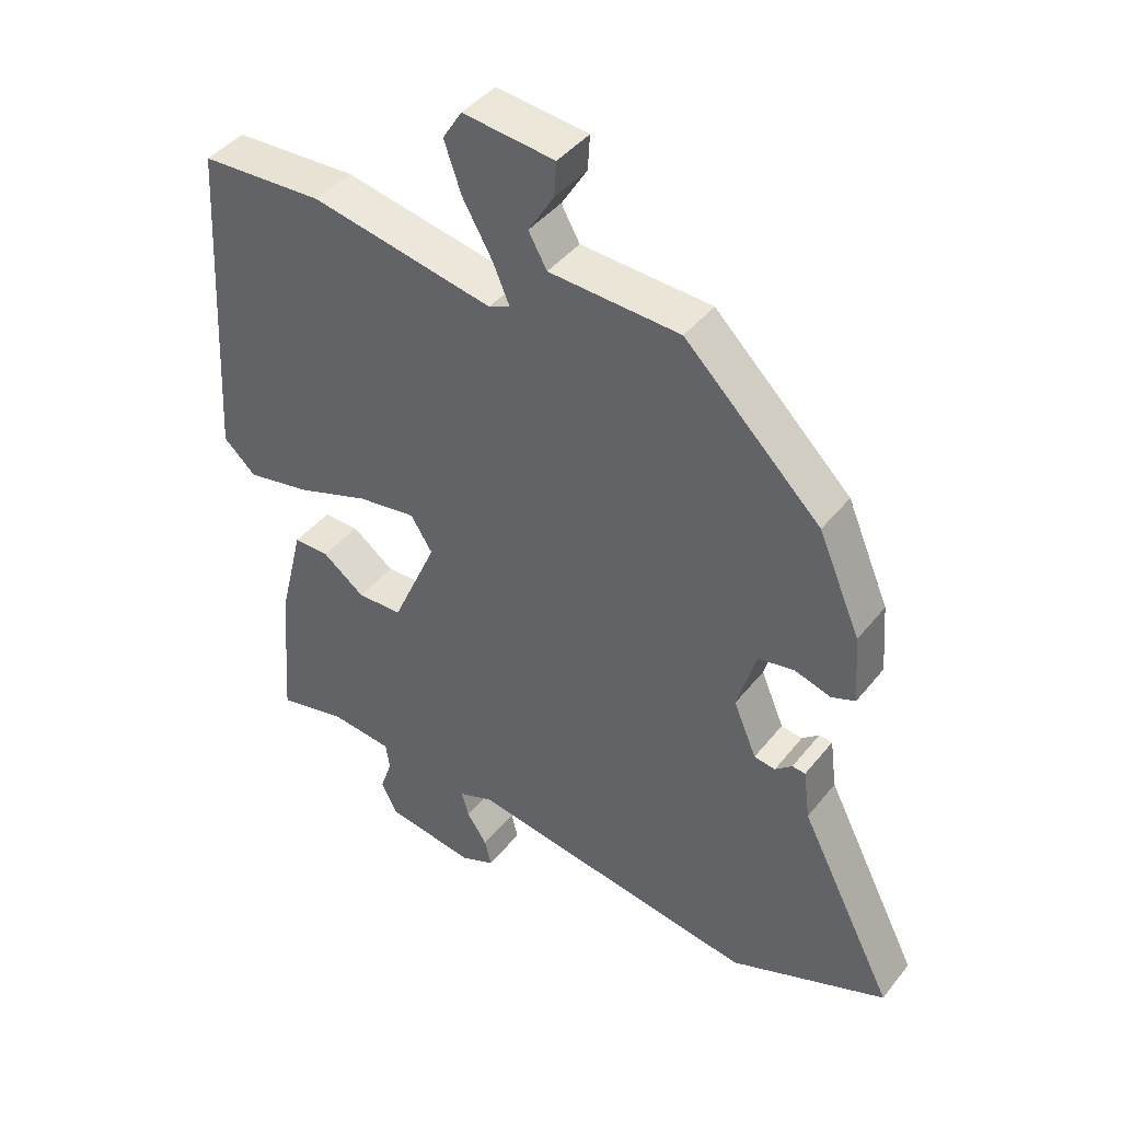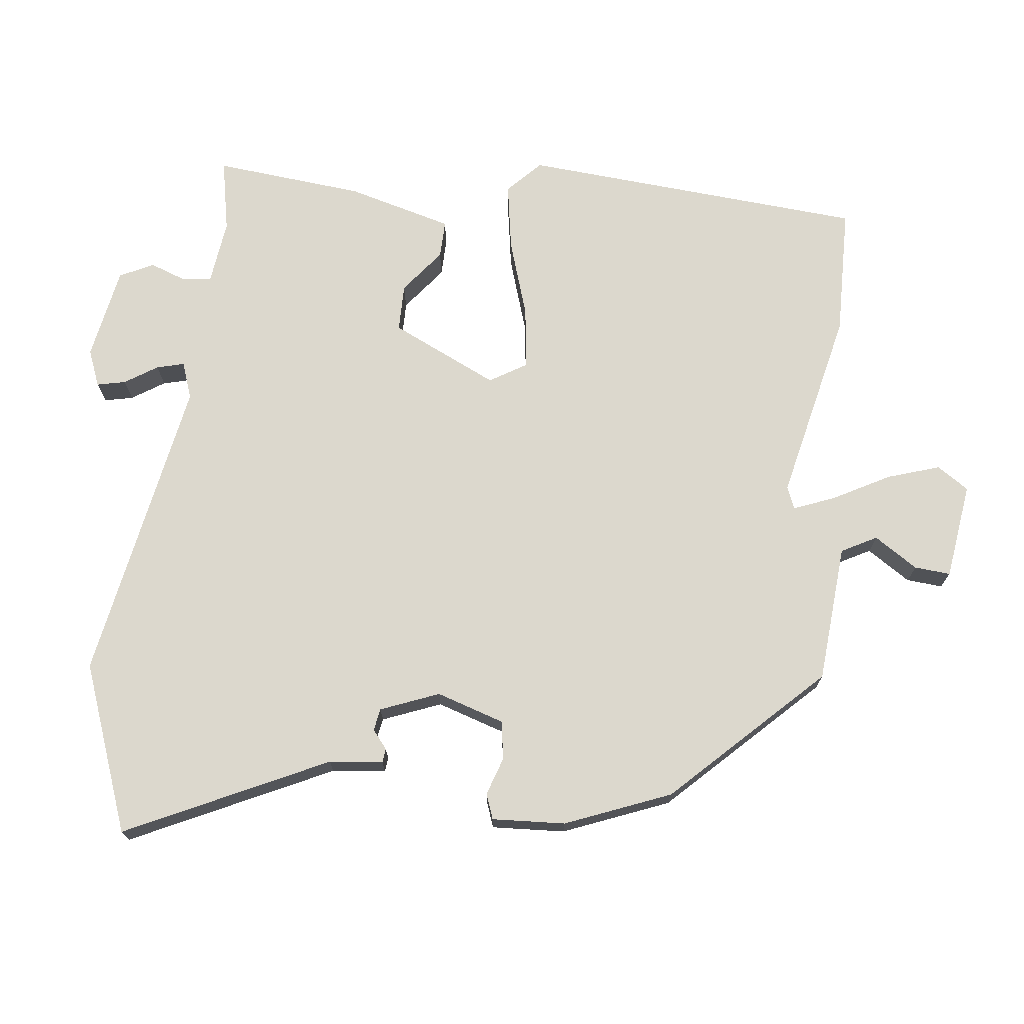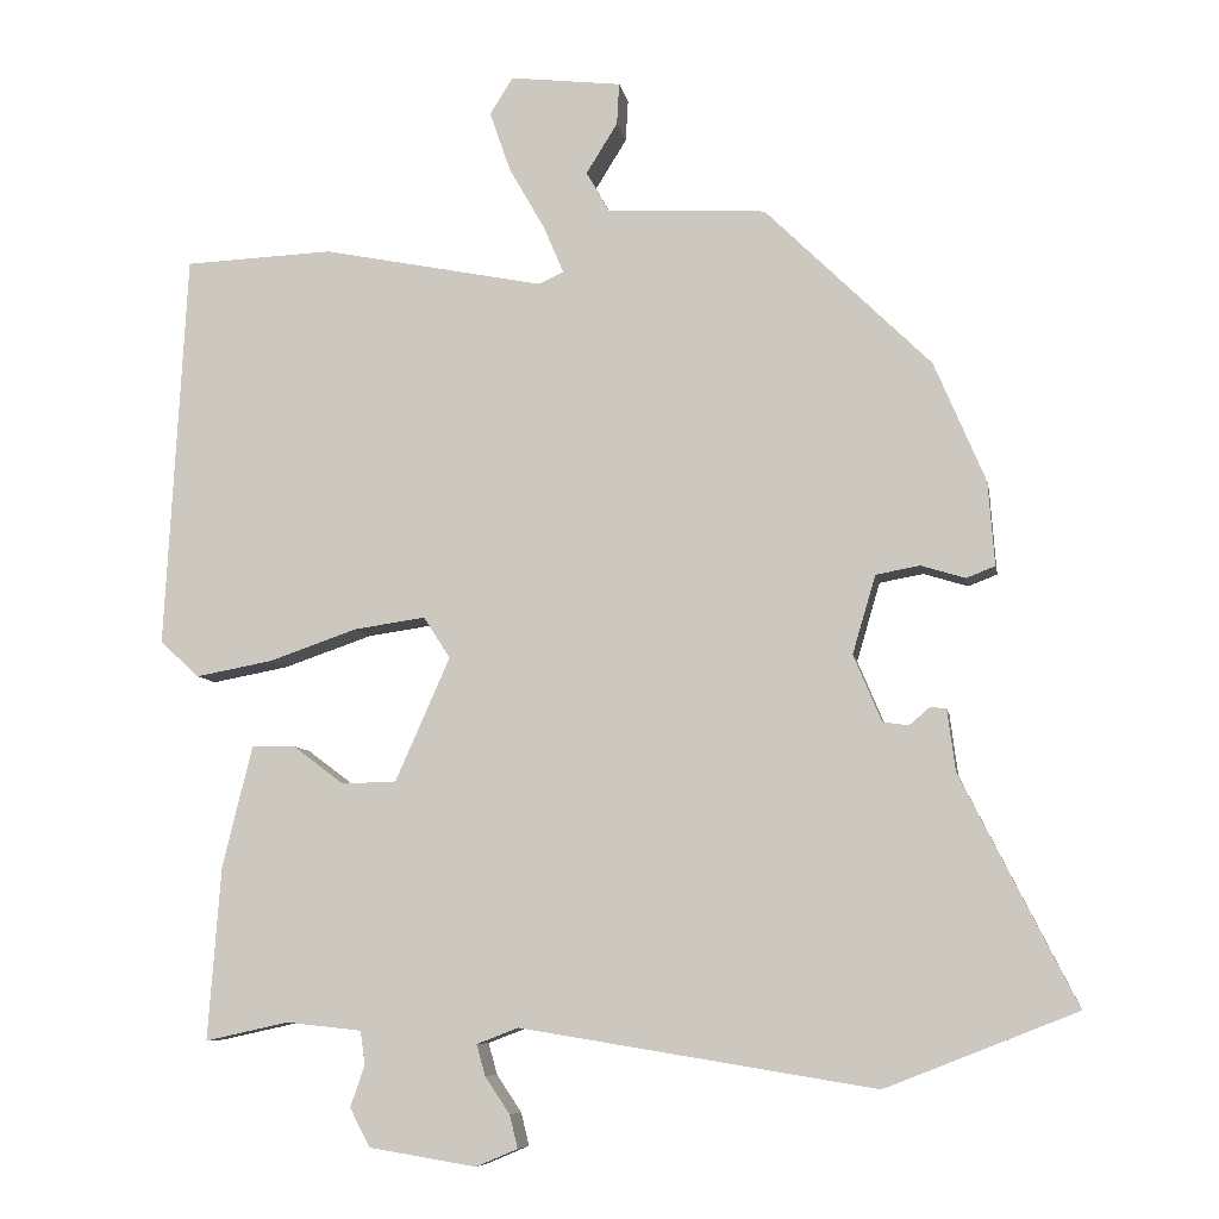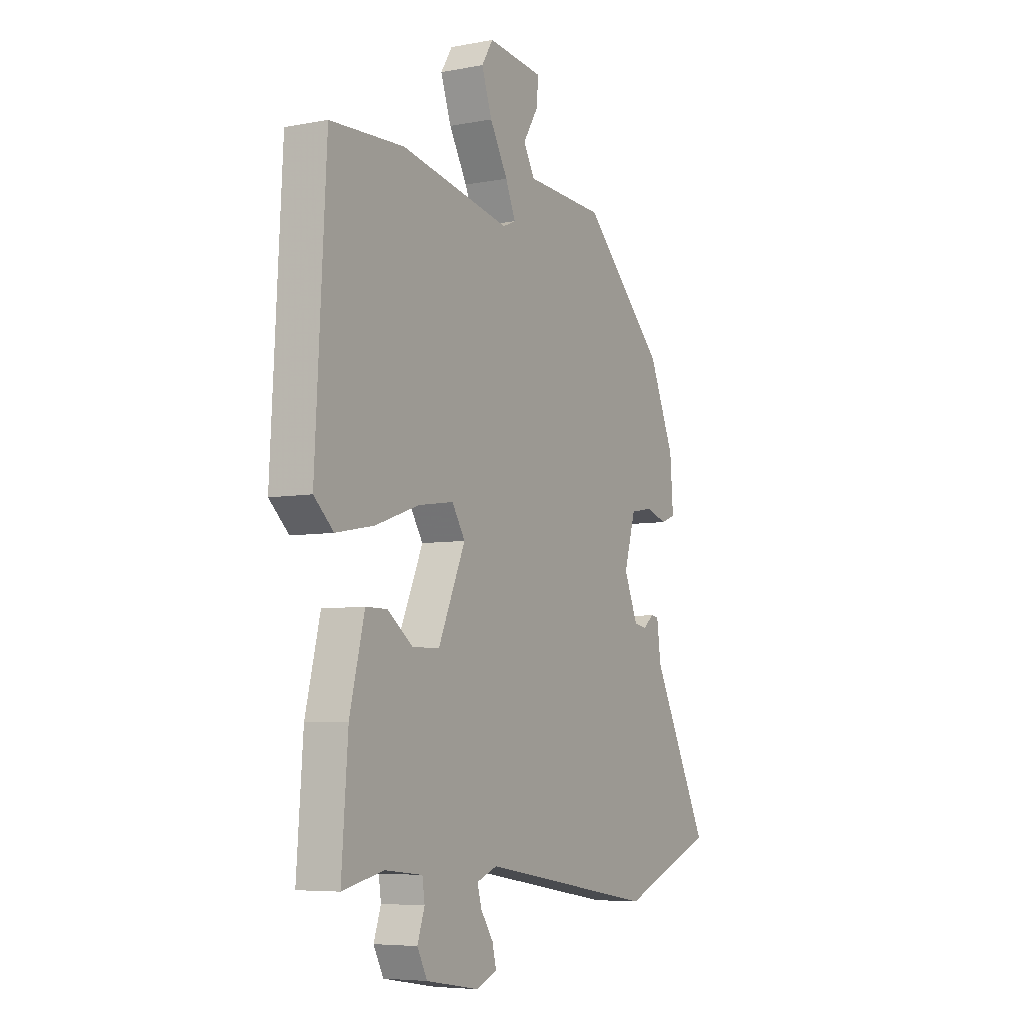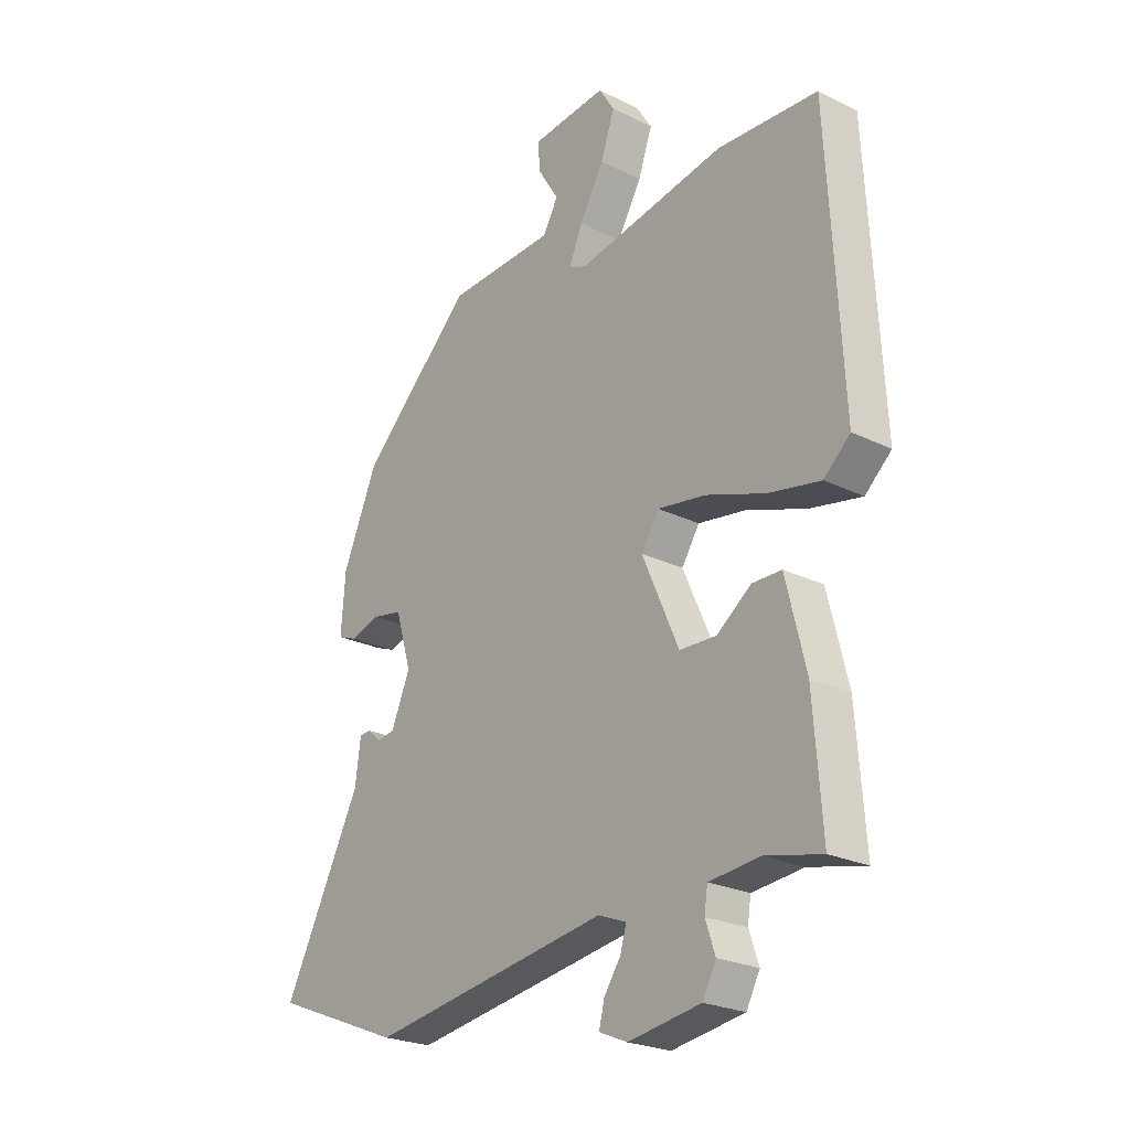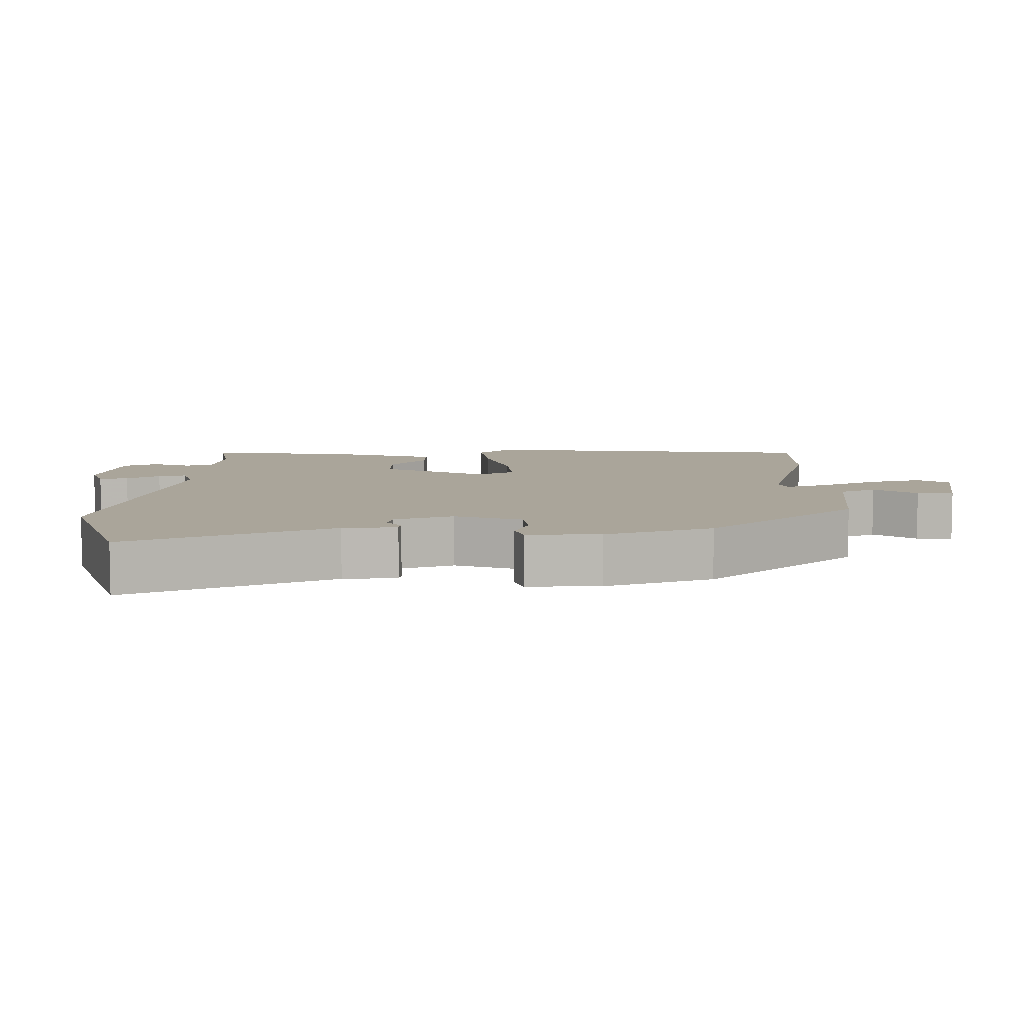
<metadata>
{"format":"obj","ext":"obj","renderer":"f3d","projection":"perspective","resolution":1024,"background":"white","views":[{"elev":42.3,"azim":-144.9,"up":"+Z"},{"elev":72.4,"azim":-82.2,"up":"+Y"},{"elev":-7.8,"azim":-170.3,"up":"+Z"},{"elev":-6.2,"azim":119.6,"up":"+Z"},{"elev":-23.8,"azim":50.5,"up":"+Z"},{"elev":7.7,"azim":-87.4,"up":"+Y"}]}
</metadata>
<code>
v 0.335 0.07 0.507
v 0.521 0.07 0.499
v 0.548 0.07 0.004
v 0.499 0.07 -0.041
v 0.403 0.07 -0.023
v 0.293 0.07 0.015
v 0.204 0.07 0.028
v 0.171 0.07 -0.024
v 0.239 0.07 -0.178
v 0.307 0.07 -0.18
v 0.371 0.07 -0.132
v 0.425 0.07 -0.132
v 0.462 0.07 -0.283
v 0.478 0.07 -0.499
v 0.374 0.07 -0.476
v 0.28 0.07 -0.486
v 0.274 0.07 -0.527
v 0.292 0.07 -0.58
v 0.267 0.07 -0.628
v 0.133 0.07 -0.65
v 0.081 0.07 -0.628
v 0.091 0.07 -0.587
v 0.122 0.07 -0.541
v 0.133 0.07 -0.502
v 0.081 0.07 -0.482
v -0.362 0.07 -0.554
v -0.601 0.07 -0.46
v -0.457 0.07 -0.175
v -0.447 0.07 -0.098
v -0.427 0.07 -0.096
v -0.401 0.07 -0.118
v -0.369 0.07 -0.113
v -0.334 0.07 -0.03
v -0.363 0.07 0.068
v -0.418 0.07 0.078
v -0.473 0.07 0.061
v -0.509 0.07 0.075
v -0.501 0.07 0.18
v -0.437 0.07 0.33
v -0.23 0.07 0.533
v -0.031 0.07 0.544
v -0.003 0.07 0.594
v -0.042 0.07 0.657
v -0.045 0.07 0.709
v 0.094 0.07 0.725
v 0.123 0.07 0.679
v 0.097 0.07 0.604
v 0.052 0.07 0.525
v 0.027 0.07 0.466
v 0.059 0.07 0.452
v 0.335 0 0.507
v 0.521 0 0.499
v 0.548 0 0.004
v 0.499 0 -0.041
v 0.403 0 -0.023
v 0.293 0 0.015
v 0.204 0 0.028
v 0.171 0 -0.024
v 0.239 0 -0.178
v 0.307 0 -0.18
v 0.371 0 -0.132
v 0.425 0 -0.132
v 0.462 0 -0.283
v 0.478 0 -0.499
v 0.374 0 -0.476
v 0.28 0 -0.486
v 0.274 0 -0.527
v 0.292 0 -0.58
v 0.267 0 -0.628
v 0.133 0 -0.65
v 0.081 0 -0.628
v 0.091 0 -0.587
v 0.122 0 -0.541
v 0.133 0 -0.502
v 0.081 0 -0.482
v -0.362 0 -0.554
v -0.601 0 -0.46
v -0.457 0 -0.175
v -0.447 0 -0.098
v -0.427 0 -0.096
v -0.401 0 -0.118
v -0.369 0 -0.113
v -0.334 0 -0.03
v -0.363 0 0.068
v -0.418 0 0.078
v -0.473 0 0.061
v -0.509 0 0.075
v -0.501 0 0.18
v -0.437 0 0.33
v -0.23 0 0.533
v -0.031 0 0.544
v -0.003 0 0.594
v -0.042 0 0.657
v -0.045 0 0.709
v 0.094 0 0.725
v 0.123 0 0.679
v 0.097 0 0.604
v 0.052 0 0.525
v 0.027 0 0.466
v 0.059 0 0.452
f 45 46 47 48
f 45 48 49
f 42 43 44 45
f 41 42 45 49
f 40 41 49
f 39 40 49 50
f 35 36 37 38
f 34 35 38 39
f 33 34 39 50
f 28 29 30 31
f 28 31 32
f 25 26 27 28
f 24 25 28 32
f 20 21 22 23
f 20 23 24
f 17 18 19 20
f 16 17 20 24
f 12 13 14 15
f 10 11 12 15
f 9 10 15 16
f 8 9 16 24
f 3 4 5 6
f 3 6 7
f 2 3 7
f 1 2 7
f 50 1 7 8
f 32 33 50
f 8 24 32 50
f 98 97 96 95
f 99 98 95
f 95 94 93 92
f 99 95 92 91
f 99 91 90
f 100 99 90 89
f 88 87 86 85
f 89 88 85 84
f 100 89 84 83
f 81 80 79 78
f 82 81 78
f 78 77 76 75
f 82 78 75 74
f 73 72 71 70
f 74 73 70
f 70 69 68 67
f 74 70 67 66
f 65 64 63 62
f 65 62 61 60
f 66 65 60 59
f 74 66 59 58
f 56 55 54 53
f 57 56 53
f 57 53 52
f 57 52 51
f 58 57 51 100
f 100 83 82
f 100 82 74 58
f 1 51 52 2
f 2 52 53 3
f 3 53 54 4
f 4 54 55 5
f 5 55 56 6
f 6 56 57 7
f 7 57 58 8
f 8 58 59 9
f 9 59 60 10
f 10 60 61 11
f 11 61 62 12
f 12 62 63 13
f 13 63 64 14
f 14 64 65 15
f 15 65 66 16
f 16 66 67 17
f 17 67 68 18
f 18 68 69 19
f 19 69 70 20
f 20 70 71 21
f 21 71 72 22
f 22 72 73 23
f 23 73 74 24
f 24 74 75 25
f 25 75 76 26
f 26 76 77 27
f 27 77 78 28
f 28 78 79 29
f 29 79 80 30
f 30 80 81 31
f 31 81 82 32
f 32 82 83 33
f 33 83 84 34
f 34 84 85 35
f 35 85 86 36
f 36 86 87 37
f 37 87 88 38
f 38 88 89 39
f 39 89 90 40
f 40 90 91 41
f 41 91 92 42
f 42 92 93 43
f 43 93 94 44
f 44 94 95 45
f 45 95 96 46
f 46 96 97 47
f 47 97 98 48
f 48 98 99 49
f 49 99 100 50
f 50 100 51 1

</code>
